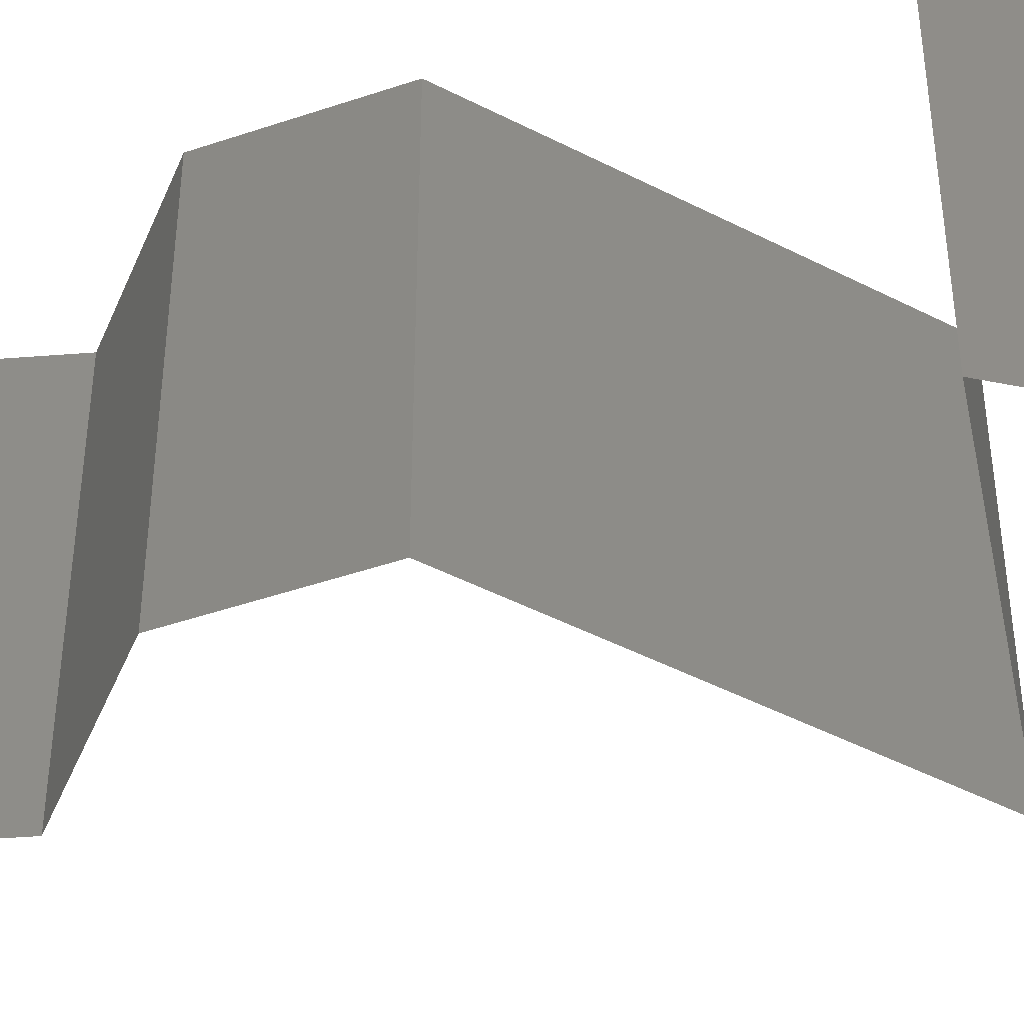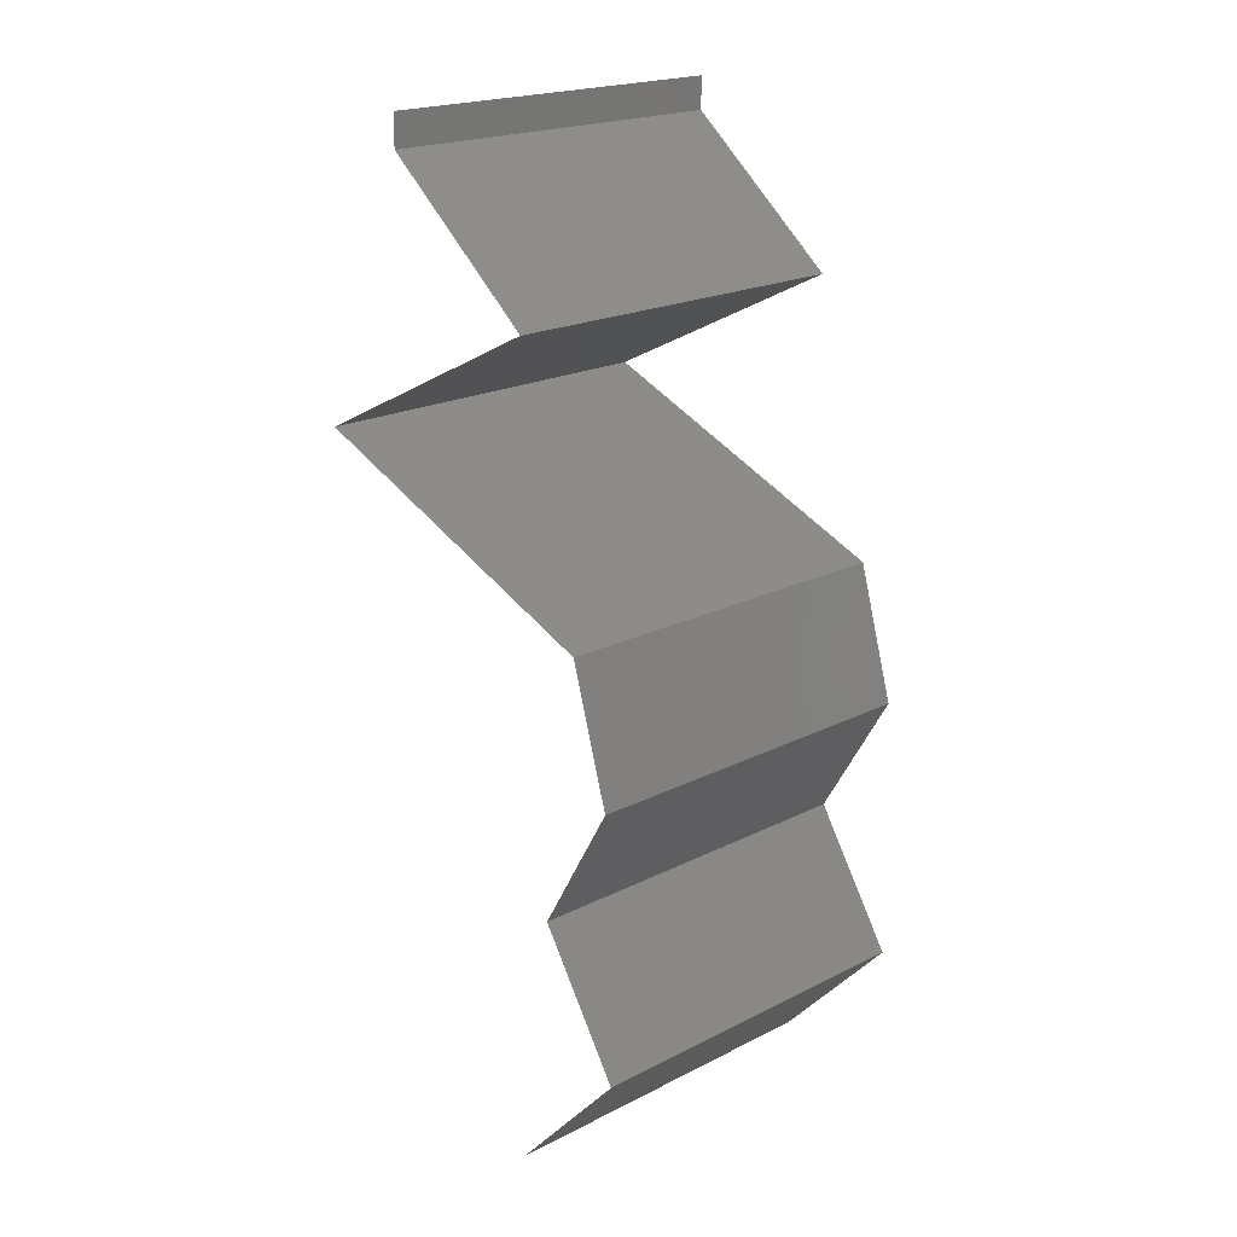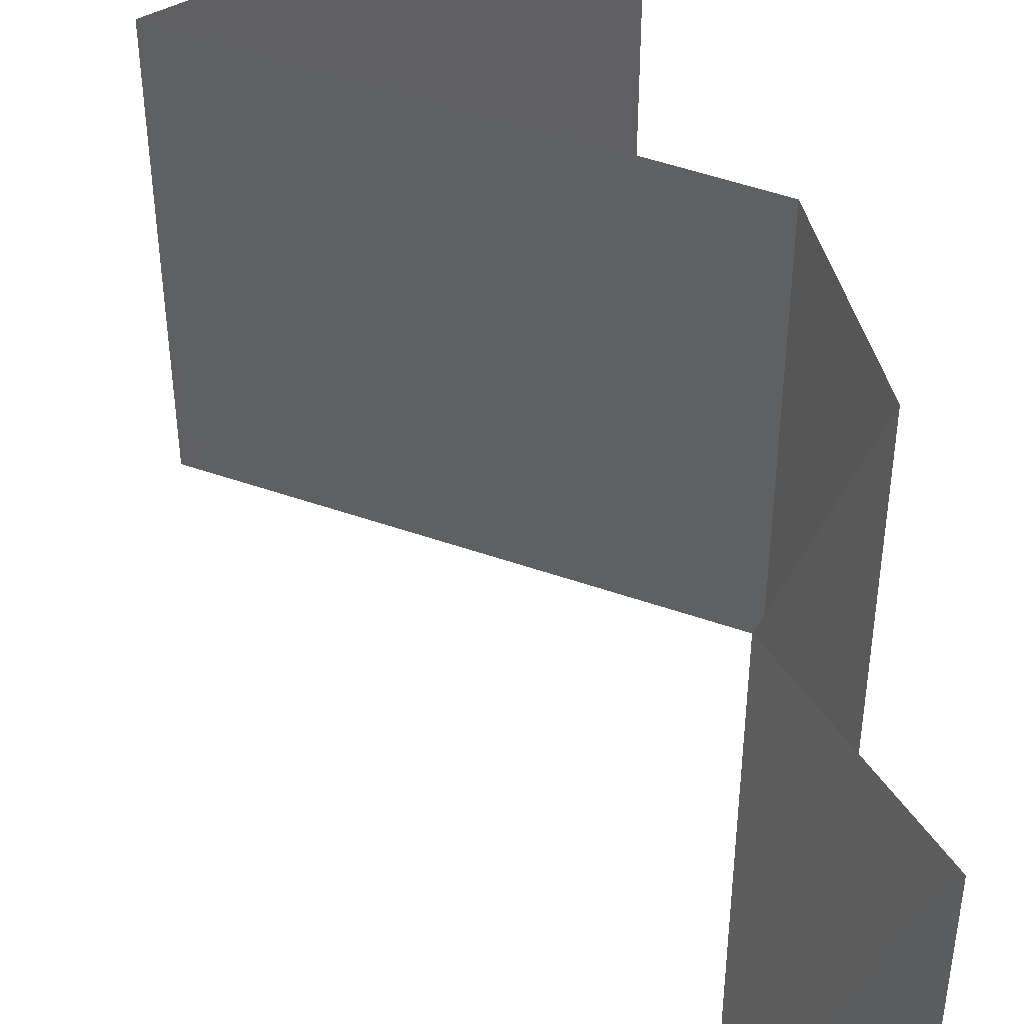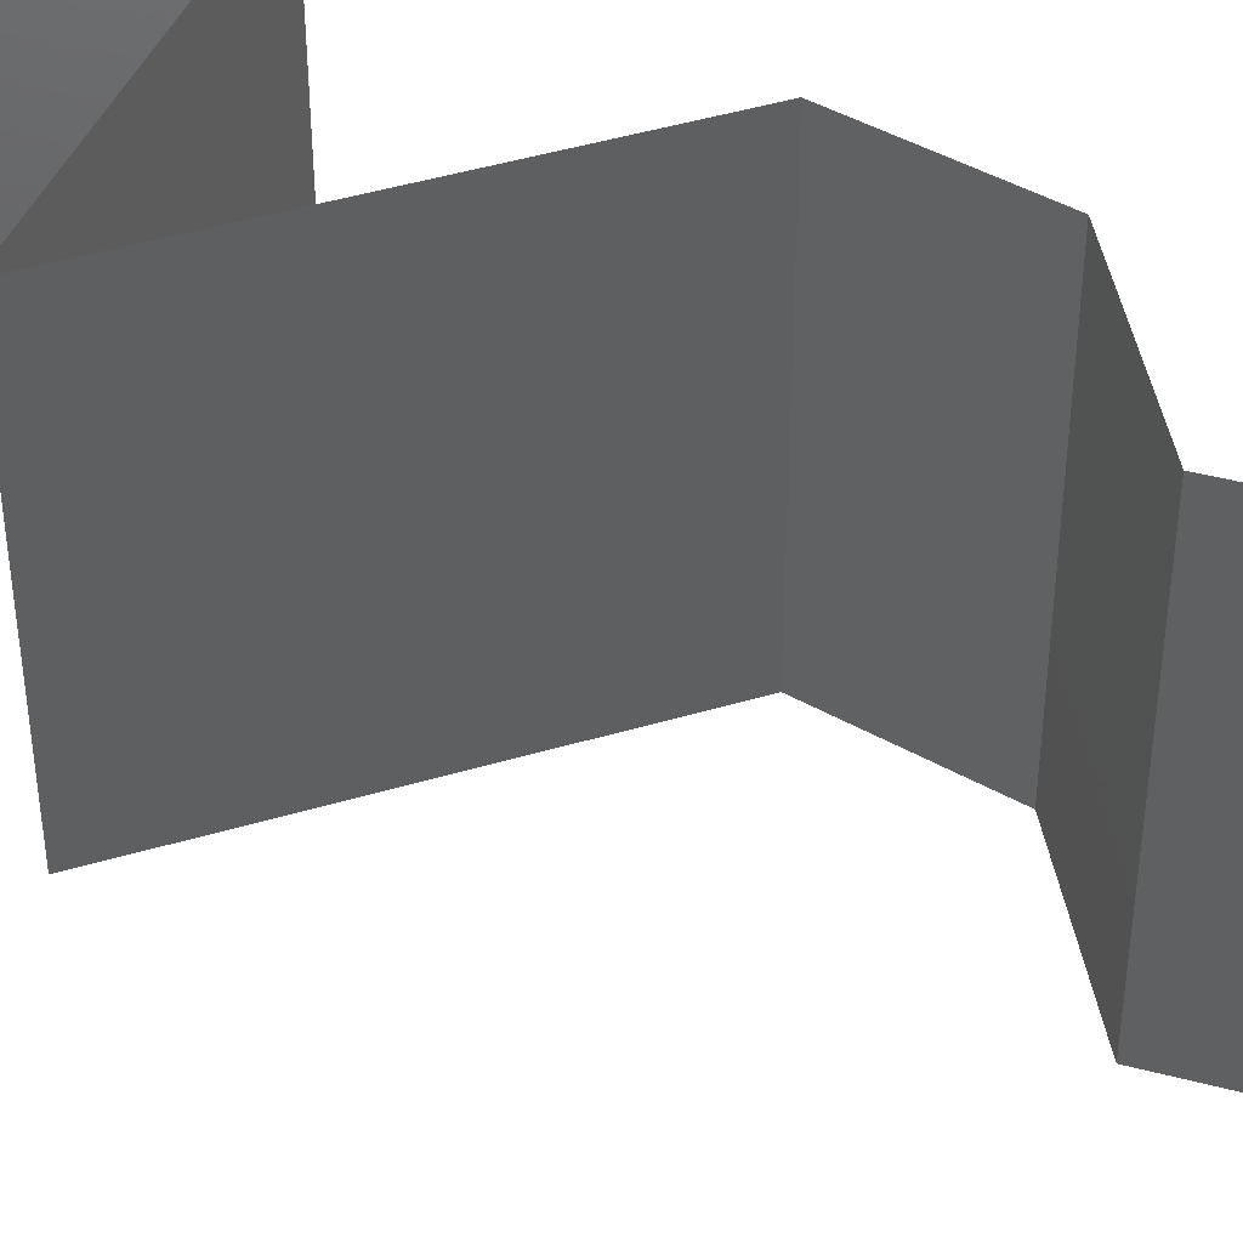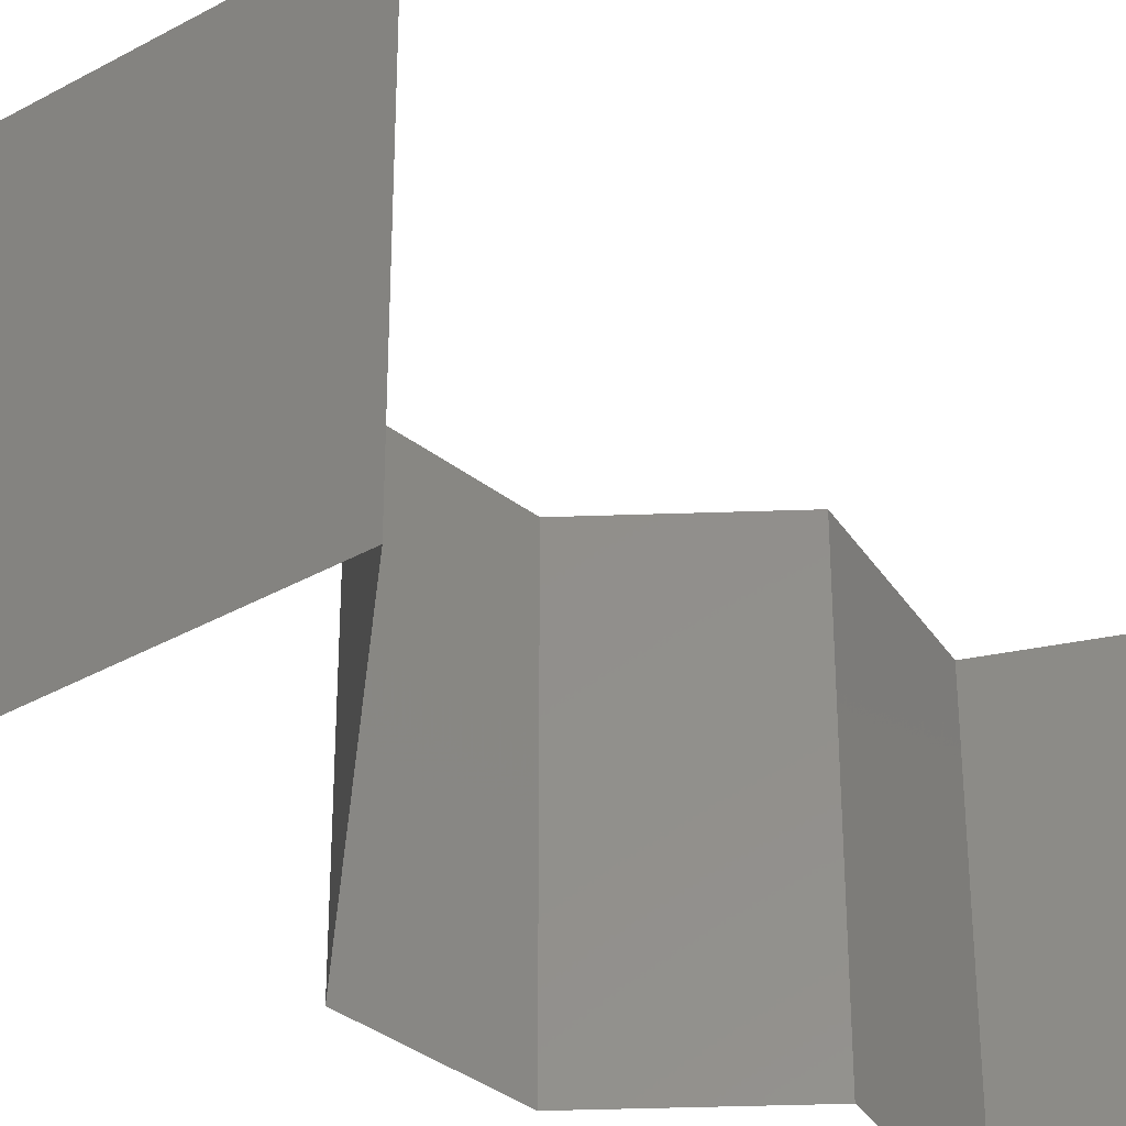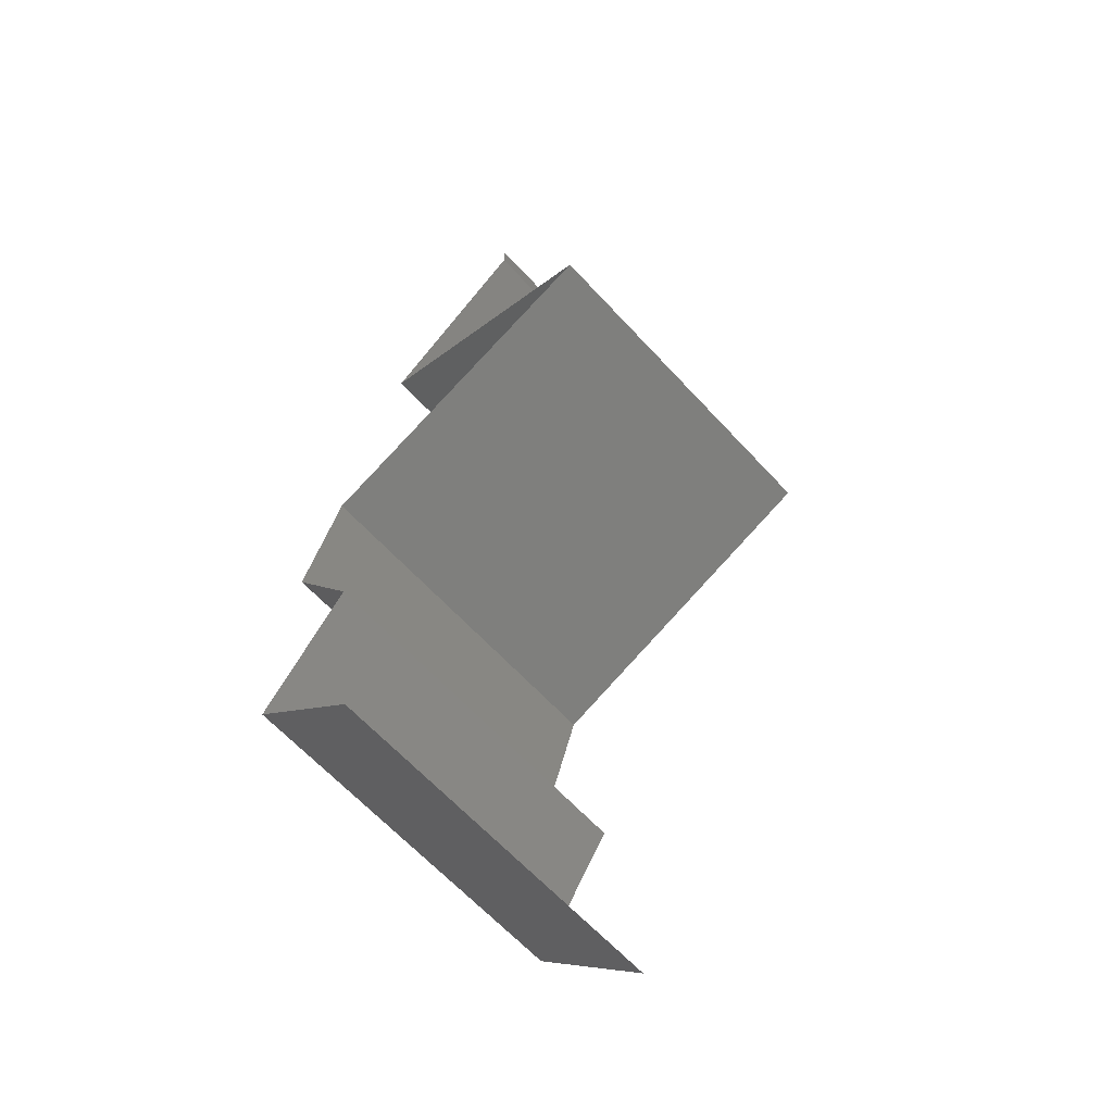
<metadata>
{"format":"stl","ext":"stl","renderer":"f3d","projection":"perspective","resolution":1024,"background":"white","views":[{"elev":-46.5,"azim":127.7,"up":"+Z"},{"elev":20.5,"azim":47.5,"up":"+Y"},{"elev":51.9,"azim":-1.3,"up":"+Z"},{"elev":45.7,"azim":-40.6,"up":"+Z"},{"elev":-37.2,"azim":-117.9,"up":"+Z"},{"elev":-65.3,"azim":-137.1,"up":"+Y"}]}
</metadata>
<code>
# stl→obj: 48 verts, 70 faces
v 0.04 0.05823 0
v 0.04 0.06 0
v 0.04 0.06 0.01
v 0.04 0.05823 0.01
v 0.04 0.06 0.02
v 0.04 0.05823 0.02
v 0.04891 0.05095 0.02
v 0.04445 0.05459 0.01432
v 0.04445 0.05459 0.005729
v 0.04891 0.05095 0
v 0.04891 0.05095 0.01
v 0.04153 0.04731 0
v 0.04205 0.04757 0.007904
v 0.03415 0.04367 0
v 0.03415 0.04367 0.01
v 0.03925 0.04619 0.01427
v 0.03415 0.04367 0.02
v 0.04415 0.0486 0.01434
v 0.04153 0.04731 0.02
v 0.04079 0.04102 0.00704
v 0.05237 0.03639 0.02
v 0.0454 0.03918 0.01245
v 0.04326 0.04003 0.02
v 0.05237 0.03639 0.01
v 0.04326 0.04003 0
v 0.03916 0.04167 0.01452
v 0.05237 0.03639 0
v 0.04697 0.03855 0.00585
v 0.05345 0.03275 0.015
v 0.05453 0.02911 0
v 0.05345 0.03275 0.005
v 0.05453 0.02911 0.01
v 0.05453 0.02911 0.02
v 0.05238 0.02547 0.015
v 0.05024 0.02184 0
v 0.05238 0.02547 0.005
v 0.05024 0.02184 0.01
v 0.05024 0.02184 0.02
v 0.05258 0.0182 0.015
v 0.05491 0.01456 0
v 0.05258 0.0182 0.005
v 0.05491 0.01456 0.01
v 0.05491 0.01456 0.02
v 0.05153 0.01092 0.015
v 0.04816 0.007279 0
v 0.05153 0.01092 0.005
v 0.04816 0.007279 0.01
v 0.04816 0.007279 0.02
f 1 2 3
f 4 5 6
f 3 5 4
f 1 3 4
f 7 8 6
f 1 9 10
f 10 9 11
f 6 8 4
f 9 8 11
f 11 8 7
f 4 8 9
f 4 9 1
f 12 13 14
f 14 13 15
f 10 13 12
f 11 13 10
f 15 16 17
f 7 18 11
f 17 16 19
f 19 18 7
f 13 16 15
f 18 13 11
f 18 16 13
f 19 16 18
f 15 20 14
f 21 22 23
f 24 22 21
f 14 20 25
f 17 26 15
f 27 28 24
f 23 26 17
f 25 28 27
f 15 26 20
f 28 22 24
f 20 26 22
f 22 26 23
f 28 20 22
f 25 20 28
f 21 29 24
f 30 31 32
f 24 31 27
f 32 29 33
f 33 29 21
f 32 31 24
f 24 29 32
f 27 31 30
f 33 34 32
f 35 36 37
f 32 36 30
f 37 34 38
f 38 34 33
f 37 36 32
f 30 36 35
f 32 34 37
f 38 39 37
f 40 41 42
f 37 41 35
f 42 39 43
f 43 39 38
f 42 41 37
f 37 39 42
f 35 41 40
f 43 44 42
f 45 46 47
f 42 46 40
f 47 44 48
f 42 44 47
f 47 46 42
f 40 46 45
f 48 44 43

</code>
